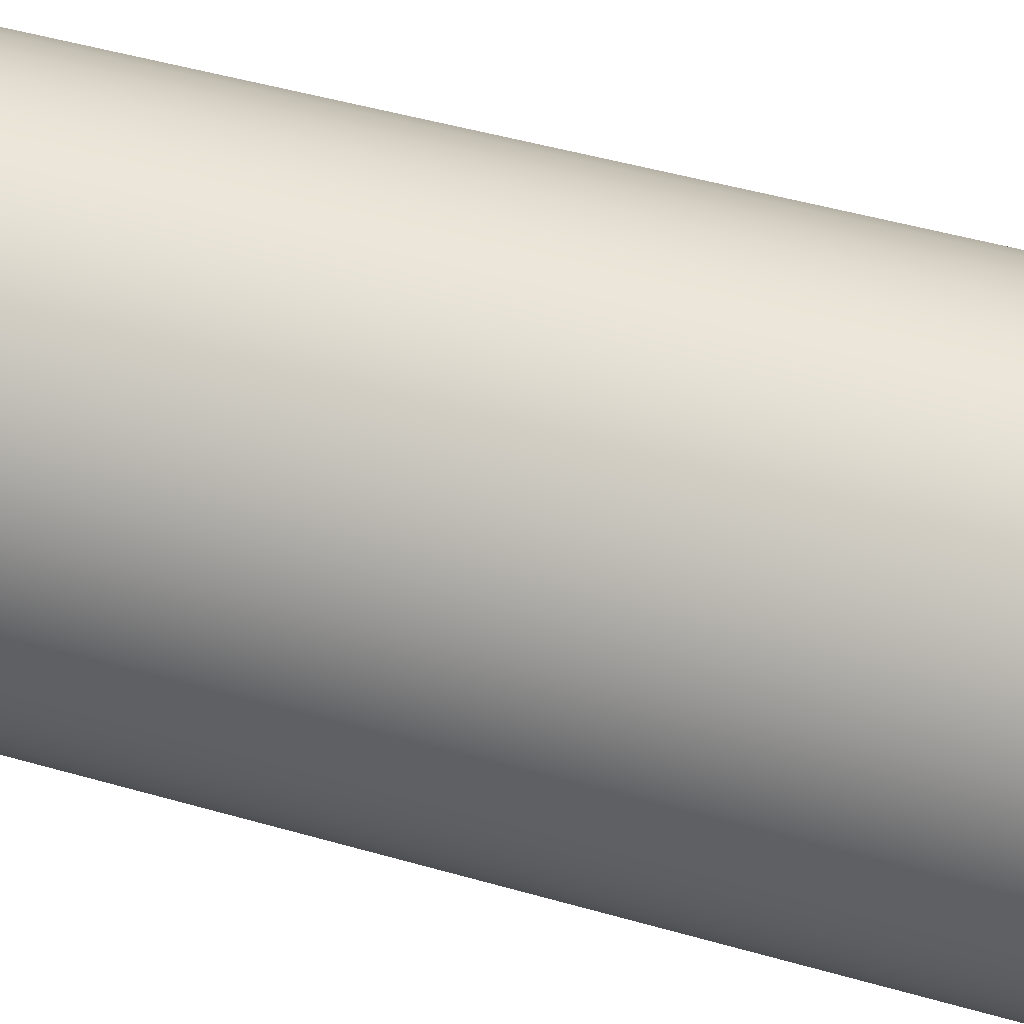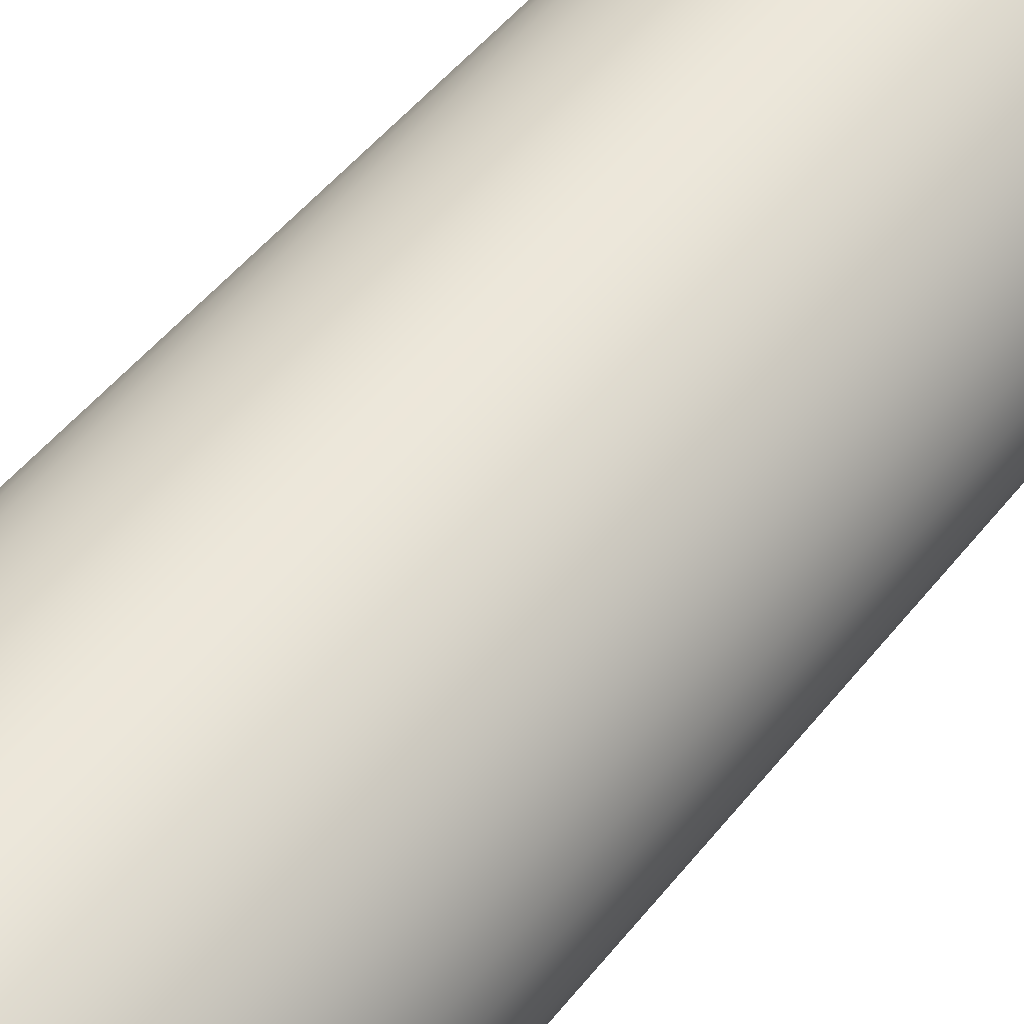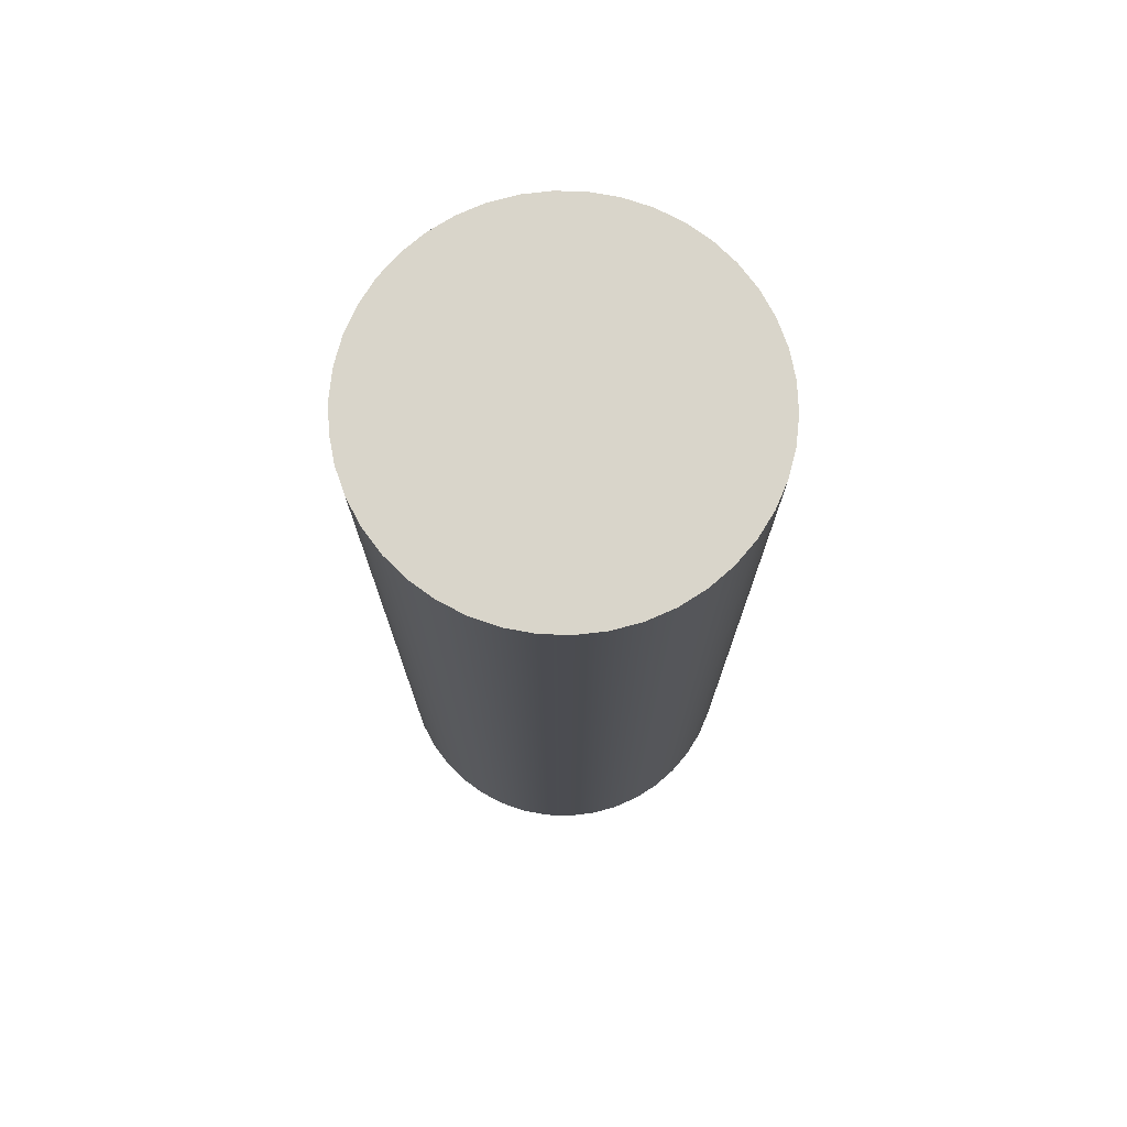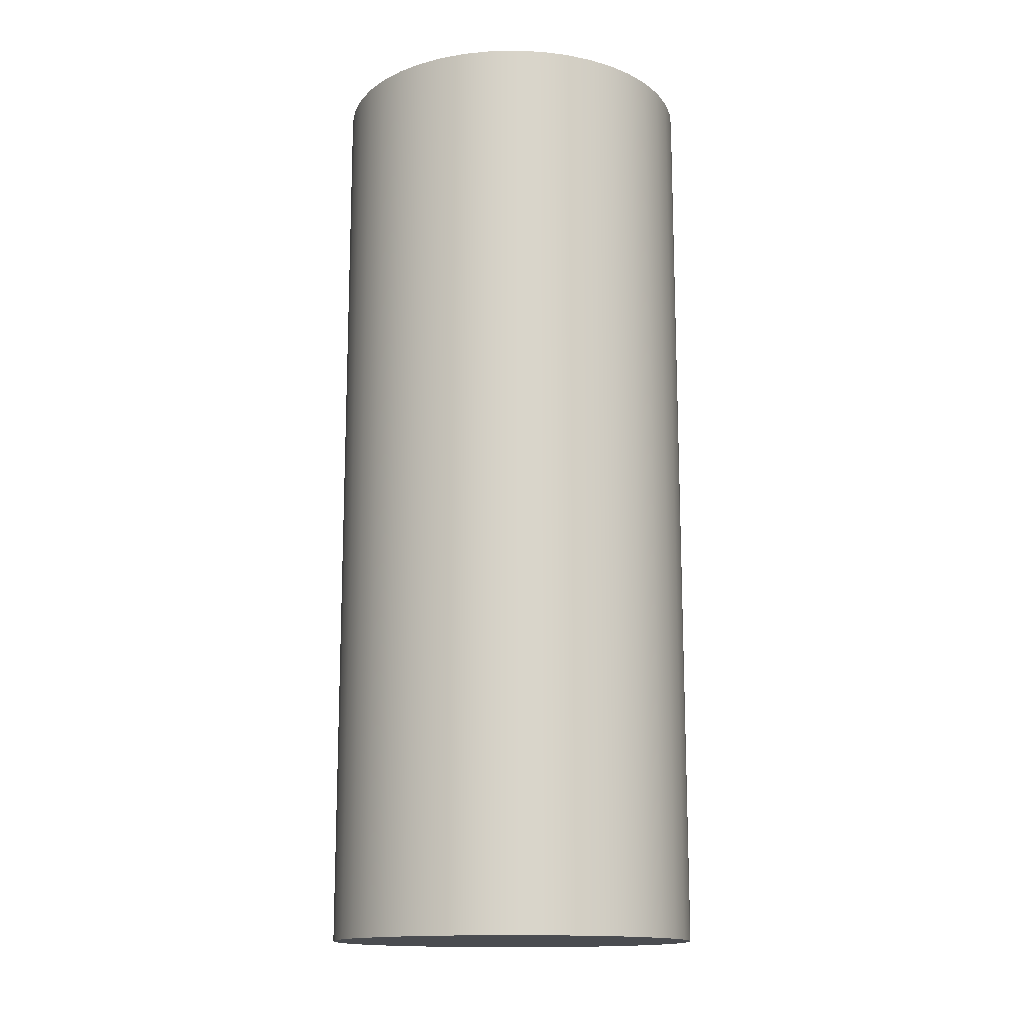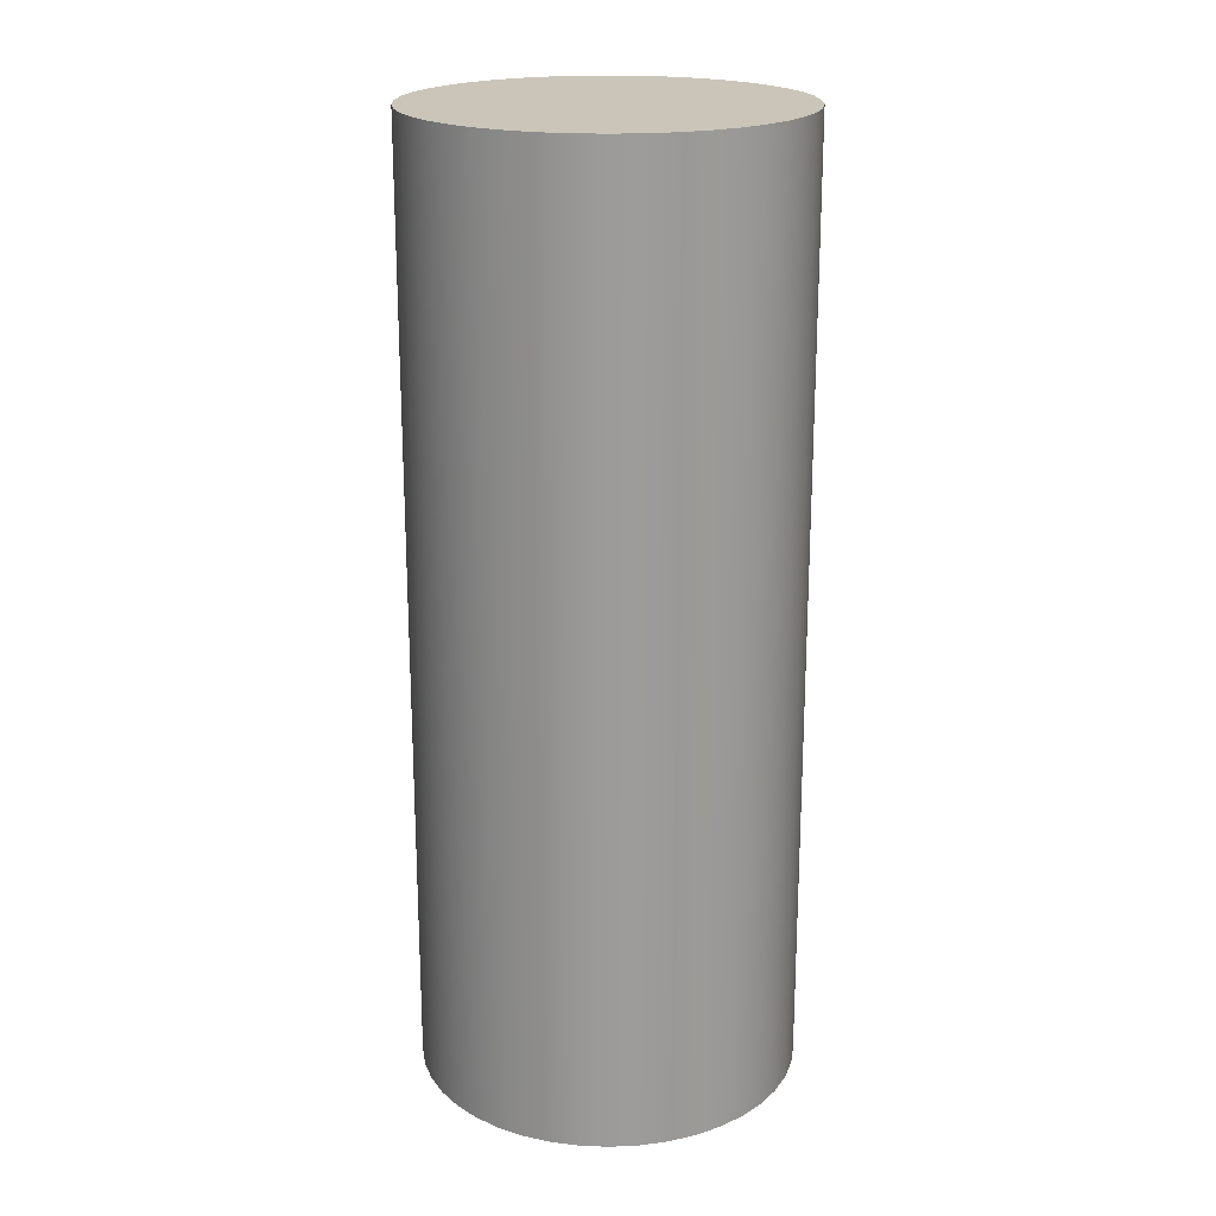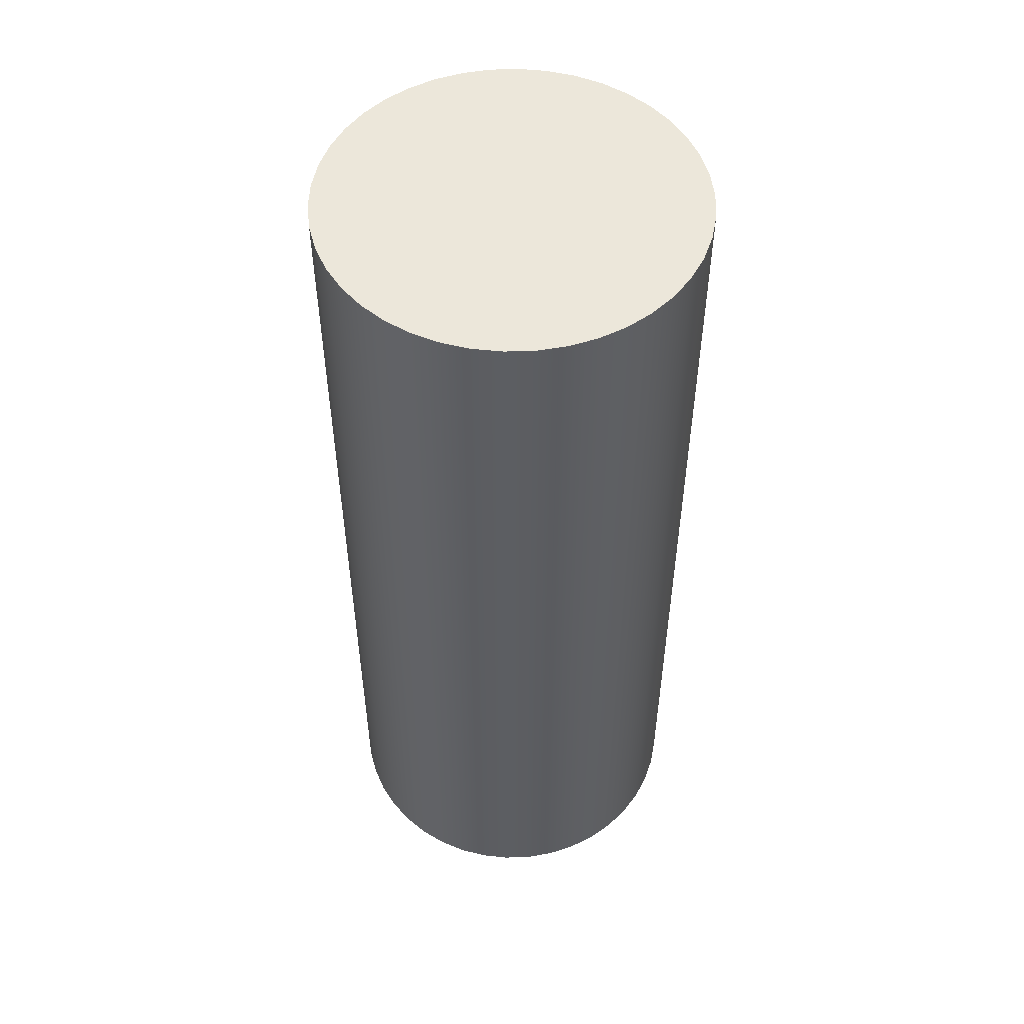
<metadata>
{"format":"obj","ext":"obj","renderer":"f3d","projection":"perspective","resolution":1024,"background":"white","views":[{"elev":45.2,"azim":108.7,"up":"+Z"},{"elev":51.0,"azim":37.2,"up":"+Z"},{"elev":74.5,"azim":-135.3,"up":"+Y"},{"elev":-14.9,"azim":157.2,"up":"+Y"},{"elev":20.4,"azim":175.3,"up":"+Y"},{"elev":52.4,"azim":135.0,"up":"+Y"}]}
</metadata>
<code>
v -0.5 2.5 6.123e-17
v -0.4944 2.5 0.07452
v -0.4778 2.5 0.1474
v -0.4505 2.5 0.2169
v -0.4131 2.5 0.2817
v -0.3665 2.5 0.3401
v -0.3117 2.5 0.3909
v -0.25 2.5 0.433
v -0.1827 2.5 0.4654
v -0.1113 2.5 0.4875
v -0.03737 2.5 0.4986
v 0.03737 2.5 0.4986
v 0.1113 2.5 0.4875
v 0.1827 2.5 0.4654
v 0.25 2.5 0.433
v 0.3117 2.5 0.3909
v 0.3665 2.5 0.3401
v 0.4131 2.5 0.2817
v 0.4505 2.5 0.2169
v 0.4778 2.5 0.1474
v 0.4944 2.5 0.07452
v 0.5 2.5 0
v 0.4944 2.5 -0.07452
v 0.4778 2.5 -0.1474
v 0.4505 2.5 -0.2169
v 0.4131 2.5 -0.2817
v 0.3665 2.5 -0.3401
v 0.3117 2.5 -0.3909
v 0.25 2.5 -0.433
v 0.1827 2.5 -0.4654
v 0.1113 2.5 -0.4875
v 0.03737 2.5 -0.4986
v -0.03737 2.5 -0.4986
v -0.1113 2.5 -0.4875
v -0.1827 2.5 -0.4654
v -0.25 2.5 -0.433
v -0.3117 2.5 -0.3909
v -0.3665 2.5 -0.3401
v -0.4131 2.5 -0.2817
v -0.4505 2.5 -0.2169
v -0.4778 2.5 -0.1474
v -0.4944 2.5 -0.07452
v -0.5 0 6.123e-17
v -0.4944 0 -0.07452
v -0.4778 0 -0.1474
v -0.4505 0 -0.2169
v -0.4131 0 -0.2817
v -0.3665 0 -0.3401
v -0.3117 0 -0.3909
v -0.25 0 -0.433
v -0.1827 0 -0.4654
v -0.1113 0 -0.4875
v -0.03737 0 -0.4986
v 0.03737 0 -0.4986
v 0.1113 0 -0.4875
v 0.1827 0 -0.4654
v 0.25 0 -0.433
v 0.3117 0 -0.3909
v 0.3665 0 -0.3401
v 0.4131 0 -0.2817
v 0.4505 0 -0.2169
v 0.4778 0 -0.1474
v 0.4944 0 -0.07452
v 0.5 0 0
v 0.4944 0 0.07452
v 0.4778 0 0.1474
v 0.4505 0 0.2169
v 0.4131 0 0.2817
v 0.3665 0 0.3401
v 0.3117 0 0.3909
v 0.25 0 0.433
v 0.1827 0 0.4654
v 0.1113 0 0.4875
v 0.03737 0 0.4986
v -0.03737 0 0.4986
v -0.1113 0 0.4875
v -0.1827 0 0.4654
v -0.25 0 0.433
v -0.3117 0 0.3909
v -0.3665 0 0.3401
v -0.4131 0 0.2817
v -0.4505 0 0.2169
v -0.4778 0 0.1474
v -0.4944 0 0.07452
v -0.5 2.5 6.123e-17
v -0.4944 2.5 -0.07452
v -0.4778 2.5 -0.1474
v -0.4505 2.5 -0.2169
v -0.4131 2.5 -0.2817
v -0.3665 2.5 -0.3401
v -0.3117 2.5 -0.3909
v -0.25 2.5 -0.433
v -0.1827 2.5 -0.4654
v -0.1113 2.5 -0.4875
v -0.03737 2.5 -0.4986
v 0.03737 2.5 -0.4986
v 0.1113 2.5 -0.4875
v 0.1827 2.5 -0.4654
v 0.25 2.5 -0.433
v 0.3117 2.5 -0.3909
v 0.3665 2.5 -0.3401
v 0.4131 2.5 -0.2817
v 0.4505 2.5 -0.2169
v 0.4778 2.5 -0.1474
v 0.4944 2.5 -0.07452
v 0.5 2.5 0
v 0.4944 2.5 0.07452
v 0.4778 2.5 0.1474
v 0.4505 2.5 0.2169
v 0.4131 2.5 0.2817
v 0.3665 2.5 0.3401
v 0.3117 2.5 0.3909
v 0.25 2.5 0.433
v 0.1827 2.5 0.4654
v 0.1113 2.5 0.4875
v 0.03737 2.5 0.4986
v -0.03737 2.5 0.4986
v -0.1113 2.5 0.4875
v -0.1827 2.5 0.4654
v -0.25 2.5 0.433
v -0.3117 2.5 0.3909
v -0.3665 2.5 0.3401
v -0.4131 2.5 0.2817
v -0.4505 2.5 0.2169
v -0.4778 2.5 0.1474
v -0.4944 2.5 0.07452
v -0.5 0 6.123e-17
v -0.4944 0 0.07452
v -0.4778 0 0.1474
v -0.4505 0 0.2169
v -0.4131 0 0.2817
v -0.3665 0 0.3401
v -0.3117 0 0.3909
v -0.25 0 0.433
v -0.1827 0 0.4654
v -0.1113 0 0.4875
v -0.03737 0 0.4986
v 0.03737 0 0.4986
v 0.1113 0 0.4875
v 0.1827 0 0.4654
v 0.25 0 0.433
v 0.3117 0 0.3909
v 0.3665 0 0.3401
v 0.4131 0 0.2817
v 0.4505 0 0.2169
v 0.4778 0 0.1474
v 0.4944 0 0.07452
v 0.5 0 0
v 0.4944 0 -0.07452
v 0.4778 0 -0.1474
v 0.4505 0 -0.2169
v 0.4131 0 -0.2817
v 0.3665 0 -0.3401
v 0.3117 0 -0.3909
v 0.25 0 -0.433
v 0.1827 0 -0.4654
v 0.1113 0 -0.4875
v 0.03737 0 -0.4986
v -0.03737 0 -0.4986
v -0.1113 0 -0.4875
v -0.1827 0 -0.4654
v -0.25 0 -0.433
v -0.3117 0 -0.3909
v -0.3665 0 -0.3401
v -0.4131 0 -0.2817
v -0.4505 0 -0.2169
v -0.4778 0 -0.1474
v -0.4944 0 -0.07452
v -0.5 0 6.123e-17
v -0.5 2.5 6.123e-17
f 2 21 1
f 1 21 22
f 1 22 42
f 42 22 23
f 42 23 41
f 41 23 24
f 41 24 40
f 40 24 25
f 40 25 39
f 39 25 26
f 39 26 38
f 38 26 27
f 38 27 37
f 37 27 28
f 37 28 36
f 36 28 29
f 36 29 35
f 35 29 30
f 35 30 34
f 34 30 31
f 34 31 33
f 33 31 32
f 21 2 20
f 20 2 3
f 20 3 19
f 19 3 4
f 19 4 18
f 18 4 5
f 18 5 17
f 17 5 6
f 17 6 16
f 16 6 7
f 16 7 15
f 15 7 8
f 15 8 14
f 14 8 9
f 14 9 13
f 13 9 10
f 13 10 12
f 12 10 11
f 44 63 43
f 43 63 64
f 43 64 84
f 84 64 65
f 84 65 83
f 83 65 66
f 83 66 82
f 82 66 67
f 82 67 81
f 81 67 68
f 81 68 80
f 80 68 69
f 80 69 79
f 79 69 70
f 79 70 78
f 78 70 71
f 78 71 77
f 77 71 72
f 77 72 76
f 76 72 73
f 76 73 75
f 75 73 74
f 63 44 62
f 62 44 45
f 62 45 61
f 61 45 46
f 61 46 60
f 60 46 47
f 60 47 59
f 59 47 48
f 59 48 58
f 58 48 49
f 58 49 57
f 57 49 50
f 57 50 56
f 56 50 51
f 56 51 55
f 55 51 52
f 55 52 54
f 54 52 53
f 86 168 85
f 85 168 169
f 170 127 126
f 126 127 128
f 126 128 125
f 125 128 129
f 125 129 124
f 124 129 130
f 124 130 123
f 123 130 131
f 123 131 122
f 122 131 132
f 122 132 121
f 121 132 133
f 121 133 120
f 120 133 134
f 120 134 119
f 119 134 135
f 119 135 118
f 118 135 136
f 118 136 117
f 117 136 137
f 117 137 116
f 116 137 138
f 116 138 115
f 115 138 139
f 115 139 114
f 114 139 140
f 114 140 113
f 113 140 141
f 113 141 112
f 112 141 142
f 112 142 111
f 111 142 143
f 111 143 110
f 110 143 144
f 110 144 109
f 109 144 145
f 109 145 108
f 108 145 146
f 108 146 107
f 107 146 147
f 107 147 106
f 106 147 148
f 106 148 105
f 105 148 149
f 105 149 104
f 104 149 150
f 104 150 103
f 103 150 151
f 103 151 102
f 102 151 152
f 102 152 101
f 101 152 153
f 101 153 100
f 100 153 154
f 100 154 99
f 99 154 155
f 99 155 98
f 98 155 156
f 98 156 97
f 97 156 157
f 97 157 96
f 96 157 158
f 96 158 95
f 95 158 159
f 95 159 94
f 94 159 160
f 94 160 93
f 93 160 161
f 93 161 92
f 92 161 162
f 92 162 91
f 91 162 163
f 91 163 90
f 90 163 164
f 90 164 89
f 89 164 165
f 89 165 88
f 88 165 166
f 88 166 87
f 87 166 167
f 87 167 86
f 86 167 168

</code>
